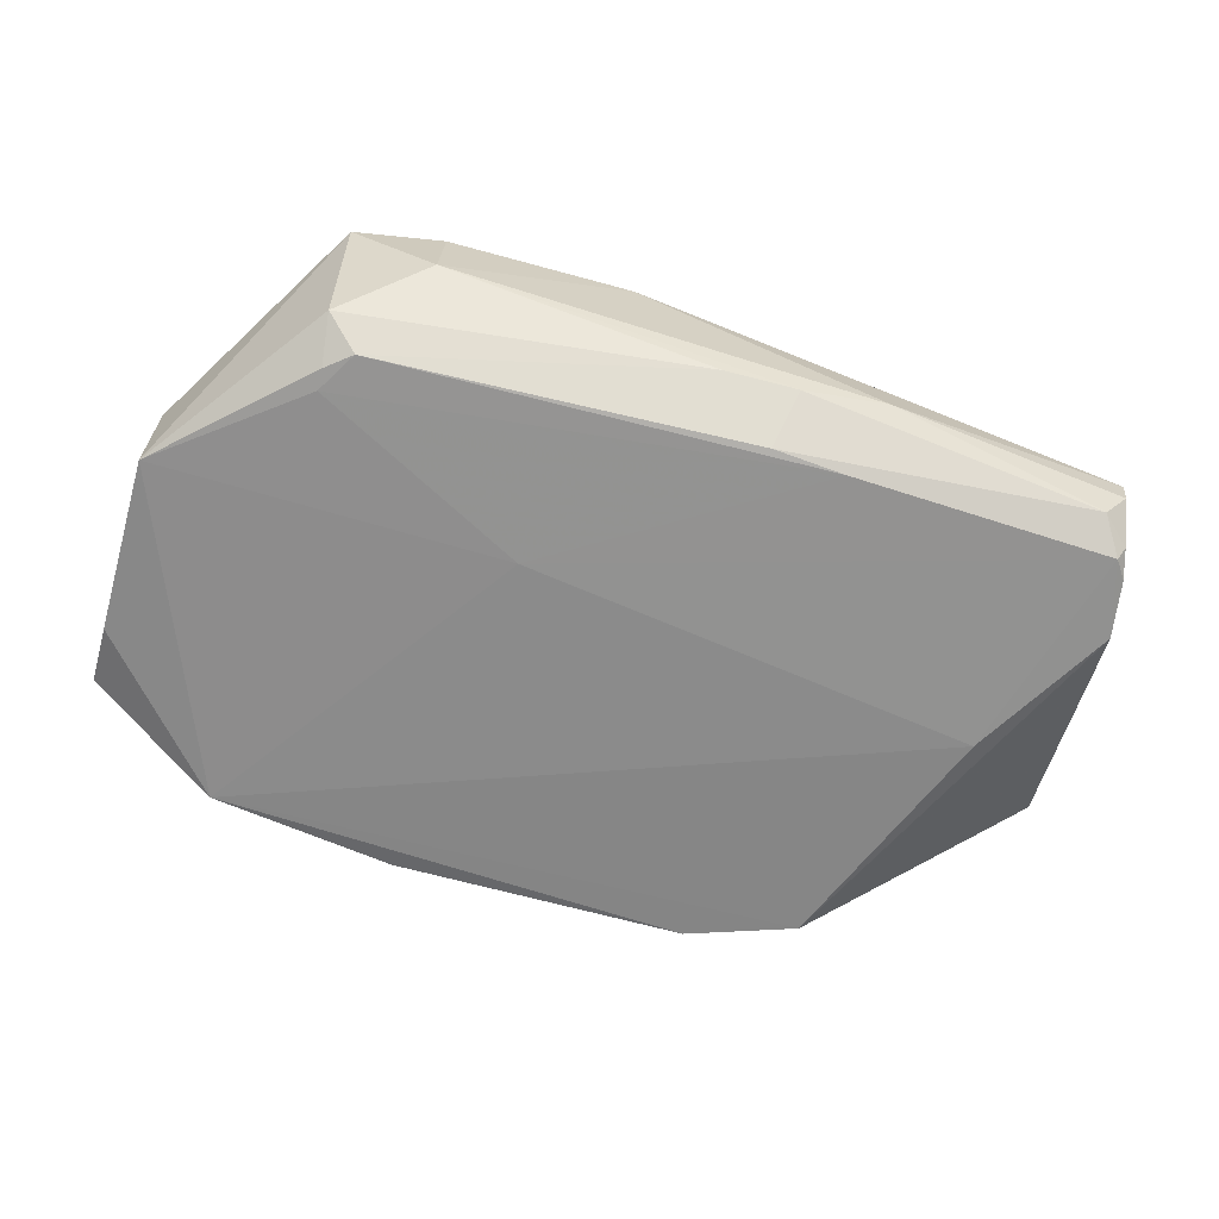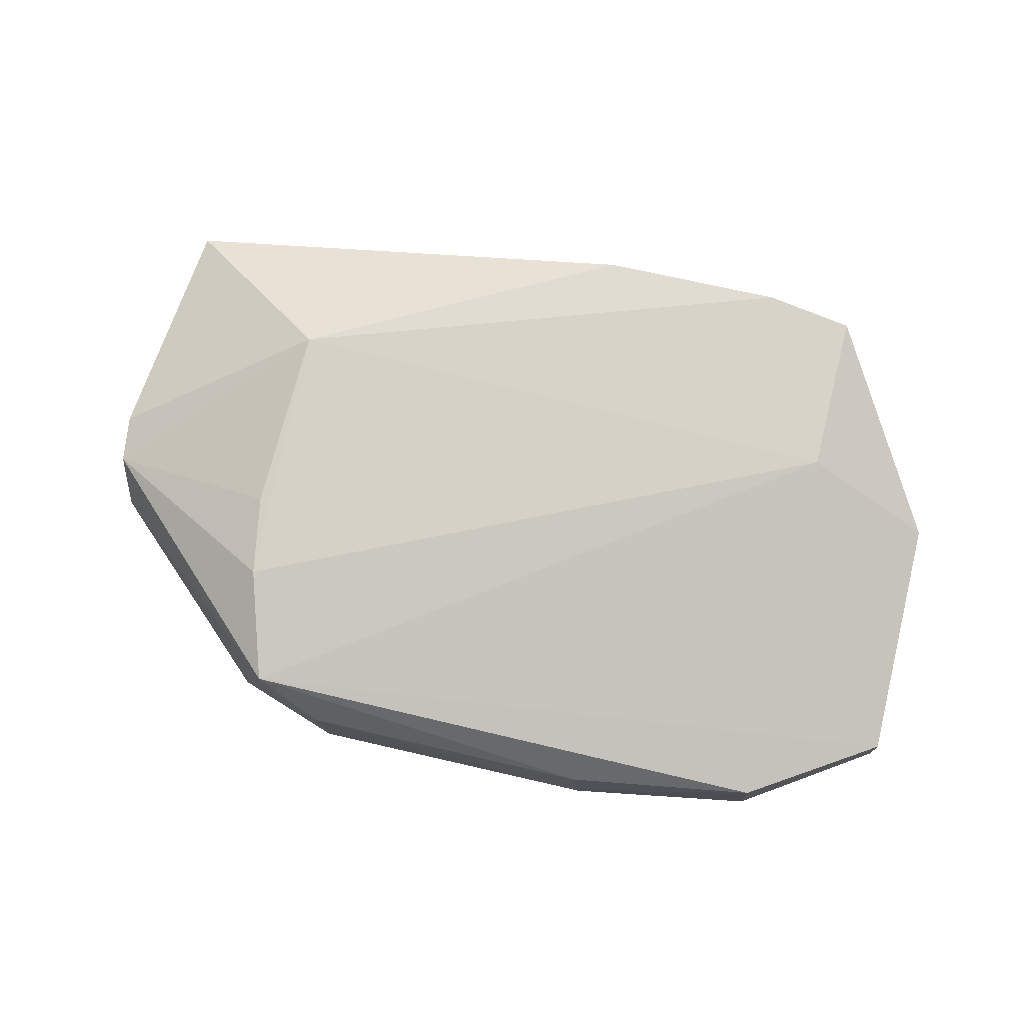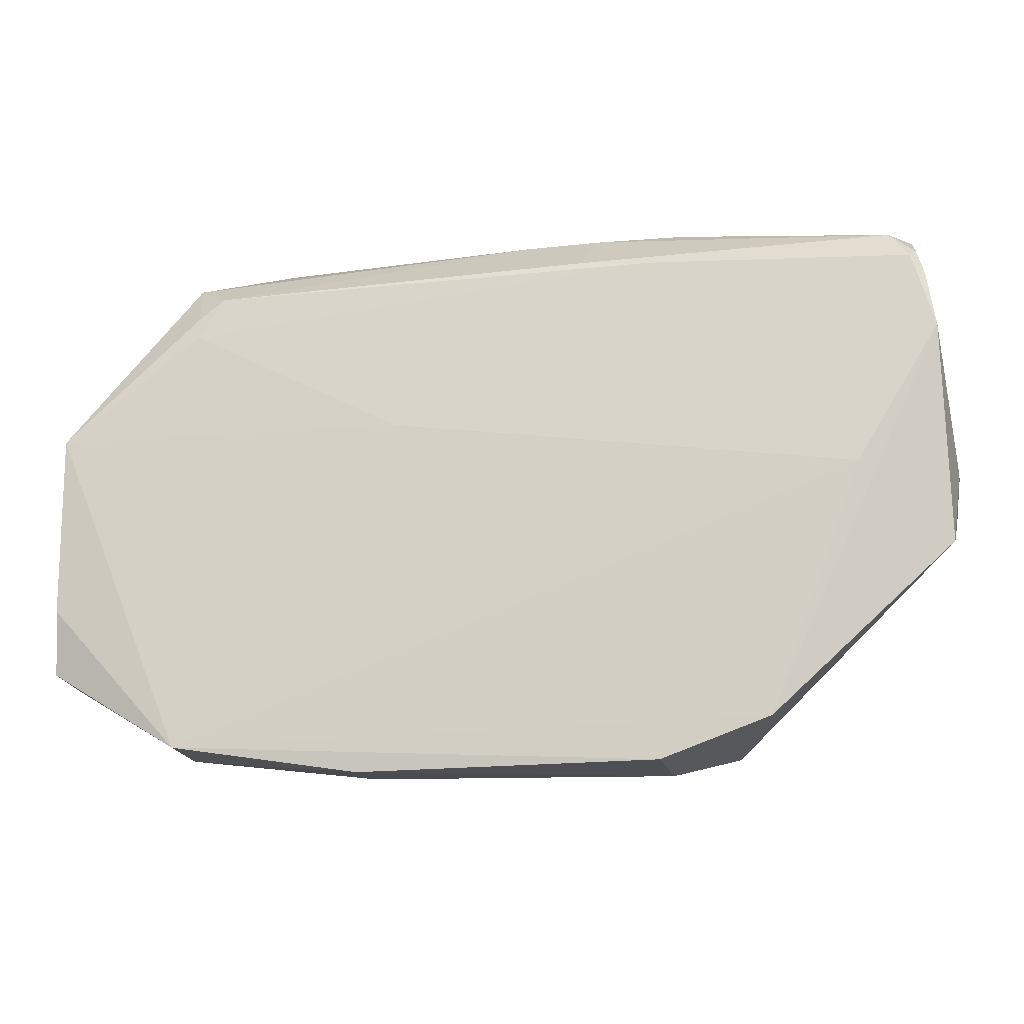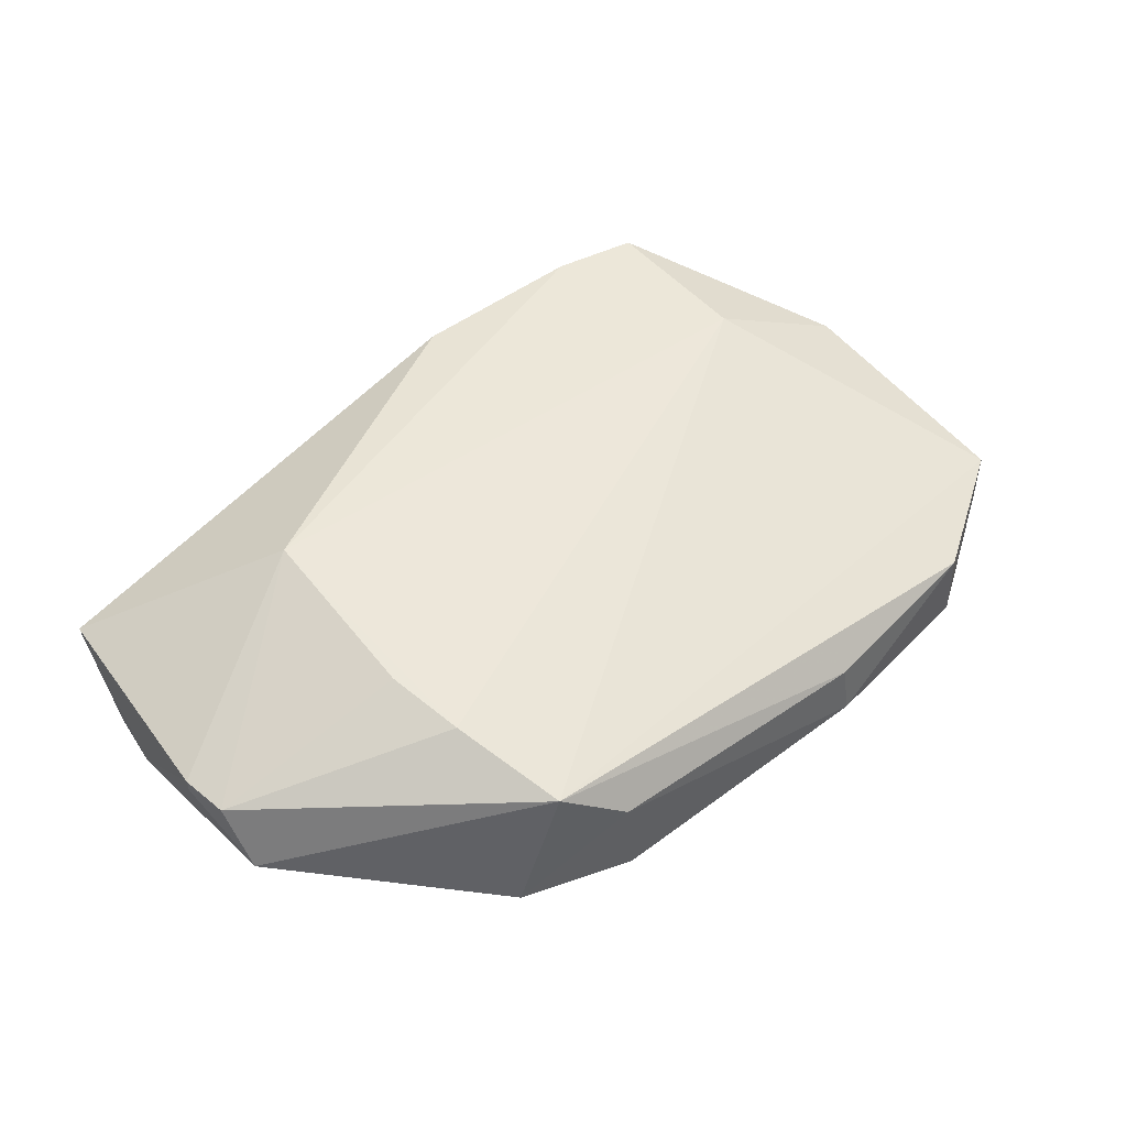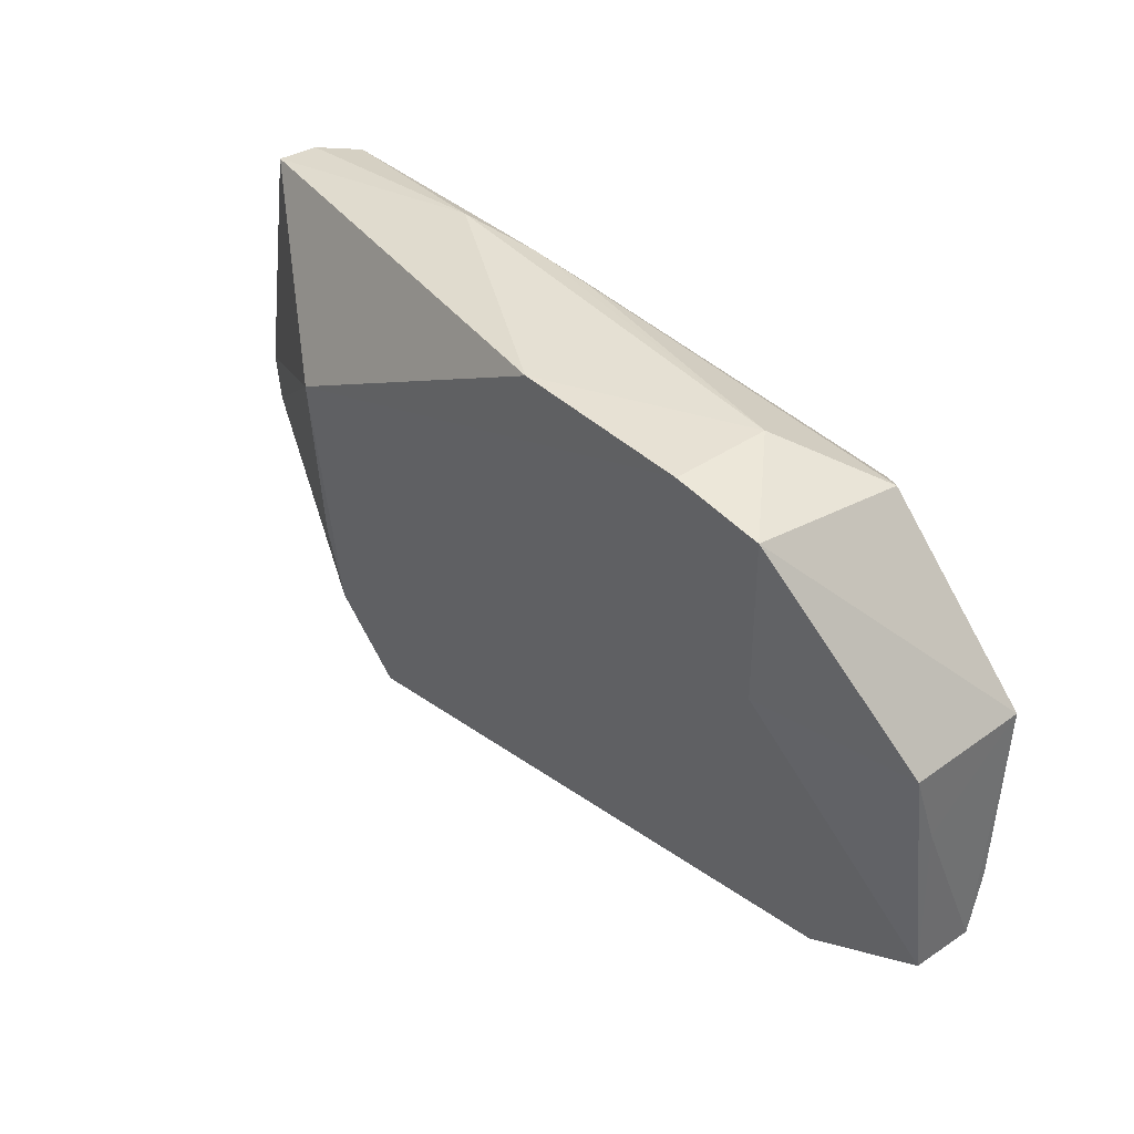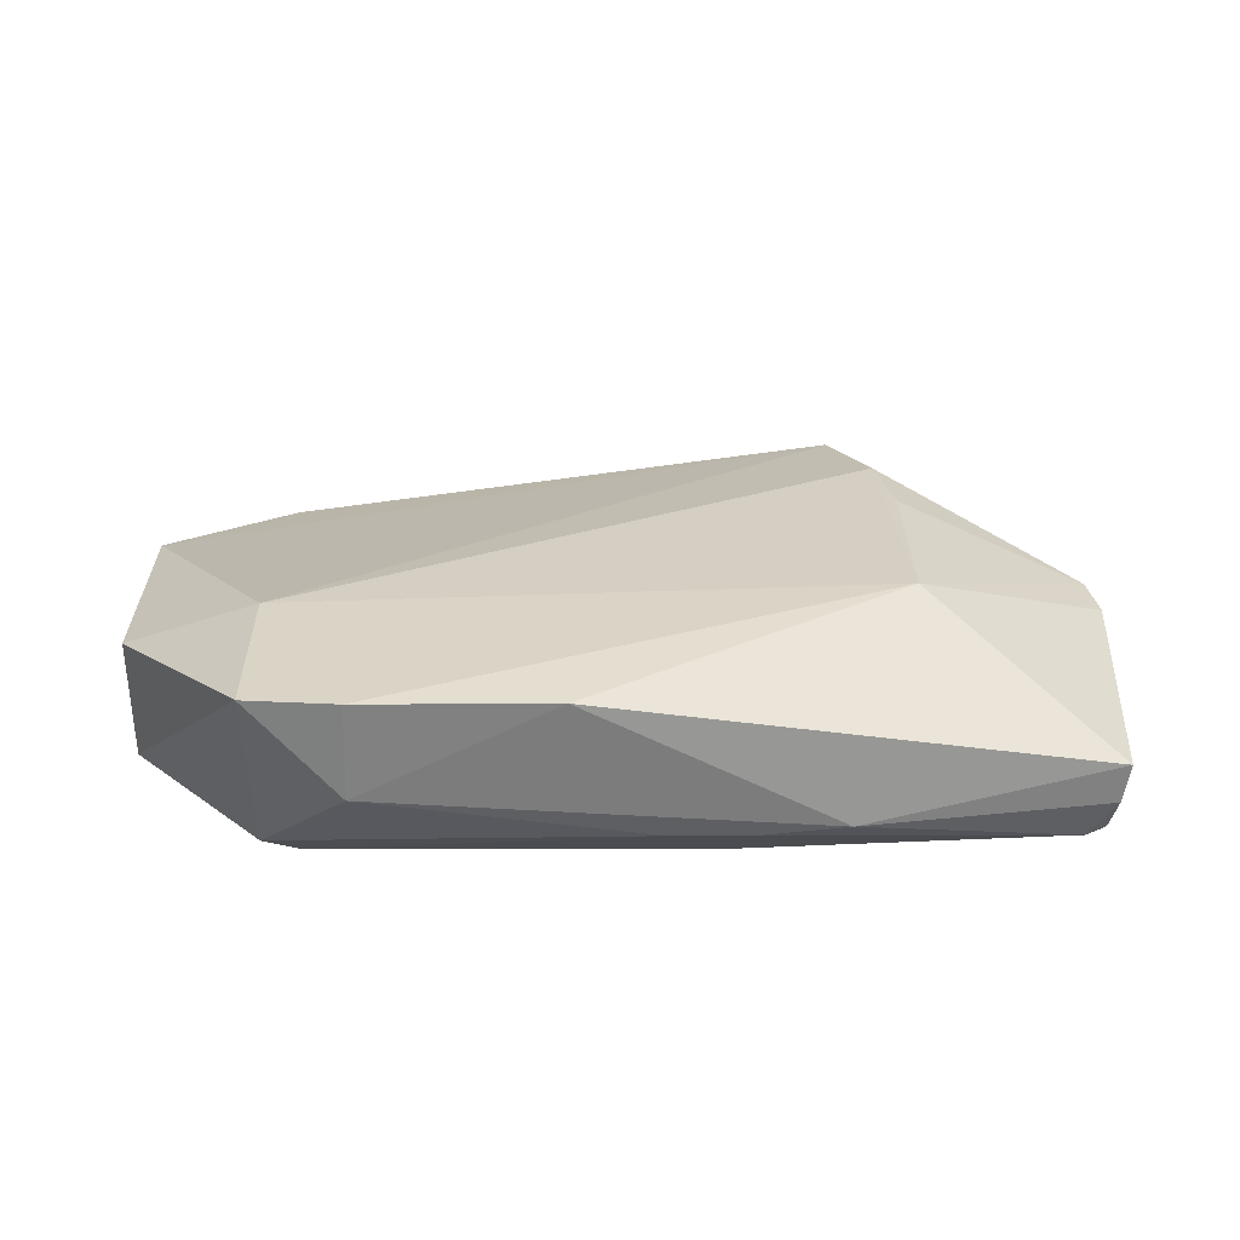
<metadata>
{"format":"obj","ext":"obj","renderer":"f3d","projection":"perspective","resolution":1024,"background":"white","views":[{"elev":-65.8,"azim":164.3,"up":"+Z"},{"elev":74.0,"azim":12.4,"up":"+Z"},{"elev":-18.3,"azim":-171.3,"up":"+Y"},{"elev":46.9,"azim":-40.6,"up":"+Z"},{"elev":38.5,"azim":48.6,"up":"+Y"},{"elev":31.3,"azim":177.4,"up":"+Z"}]}
</metadata>
<code>
v 0.003081 0.1248 0.03205
v 0.02258 0.05675 0.01654
v -0.002545 0.1169 0.002589
v -0.1111 0.1169 0.001963
v -0.08656 0.06085 0.02954
v -0.07083 0.04049 0.004527
v -0.0758 0.127 0.01139
v 0.02254 0.09409 0.003178
v 0.002354 0.09959 0.03119
v -0.1153 0.07307 0.009198
v -0.08179 0.04411 0.02518
v -0.01003 0.1274 0.01799
v -0.06004 0.1193 0.00246
v -0.08682 0.102 0.03333
v 0.02272 0.09398 0.02185
v 0.002421 0.1206 0.006945
v 0.002772 0.04445 0.004226
v -0.1016 0.08396 0.001707
v -0.08734 0.04641 0.004111
v -0.1164 0.07821 0.01844
v -0.03866 0.1273 0.032
v -0.07104 0.1185 0.002146
v -0.1082 0.122 0.005206
v -0.01053 0.127 0.03249
v 0.02302 0.05712 0.007345
v 0.00132 0.1138 0.002677
v -0.05139 0.1259 0.009896
v -0.0268 0.04056 0.01371
v -0.03119 0.09368 0.002074
v -0.1144 0.1053 0.001947
v -0.07198 0.04049 0.01768
v -0.08836 0.07319 0.03054
v -0.1131 0.1226 0.01695
v 0.02286 0.08249 0.01801
v 0.0228 0.06678 0.004977
v -0.06258 0.1262 0.009698
v -0.02567 0.04003 0.005056
v 0.002427 0.04445 0.01518
v 0.001229 0.1106 0.002473
v -0.1172 0.08585 0.01619
v -0.1173 0.08574 0.01845
v -0.1121 0.1229 0.01109
v -0.1121 0.1182 0.00371
v -0.1132 0.1139 0.00244
f 11 9 5
f 11 2 9
f 14 5 9
f 15 8 1
f 15 9 2
f 15 1 9
f 16 1 8
f 16 12 1
f 19 11 10
f 19 18 17
f 19 17 6
f 20 11 5
f 20 10 11
f 21 12 7
f 22 13 3
f 23 22 4
f 23 13 22
f 24 14 9
f 24 9 1
f 24 21 14
f 24 1 12
f 24 12 21
f 25 2 17
f 26 16 8
f 26 3 16
f 27 12 16
f 27 16 3
f 27 3 13
f 29 8 17
f 29 17 18
f 29 18 4
f 29 4 22
f 30 4 18
f 30 19 10
f 30 18 19
f 31 19 6
f 31 11 19
f 31 28 11
f 32 20 5
f 32 5 14
f 32 14 20
f 33 14 21
f 33 21 7
f 34 15 2
f 34 2 25
f 34 25 8
f 34 8 15
f 35 25 17
f 35 17 8
f 35 8 25
f 36 7 12
f 36 12 27
f 36 23 7
f 36 27 13
f 36 13 23
f 37 6 17
f 37 31 6
f 37 28 31
f 38 17 2
f 38 2 11
f 38 11 28
f 38 37 17
f 38 28 37
f 39 26 8
f 39 8 29
f 39 3 26
f 39 29 22
f 39 22 3
f 40 30 10
f 41 20 14
f 41 14 33
f 41 33 30
f 41 30 40
f 41 40 10
f 41 10 20
f 42 33 7
f 42 7 23
f 43 42 23
f 43 23 4
f 44 43 4
f 44 4 30
f 44 30 33
f 44 33 42
f 44 42 43

</code>
